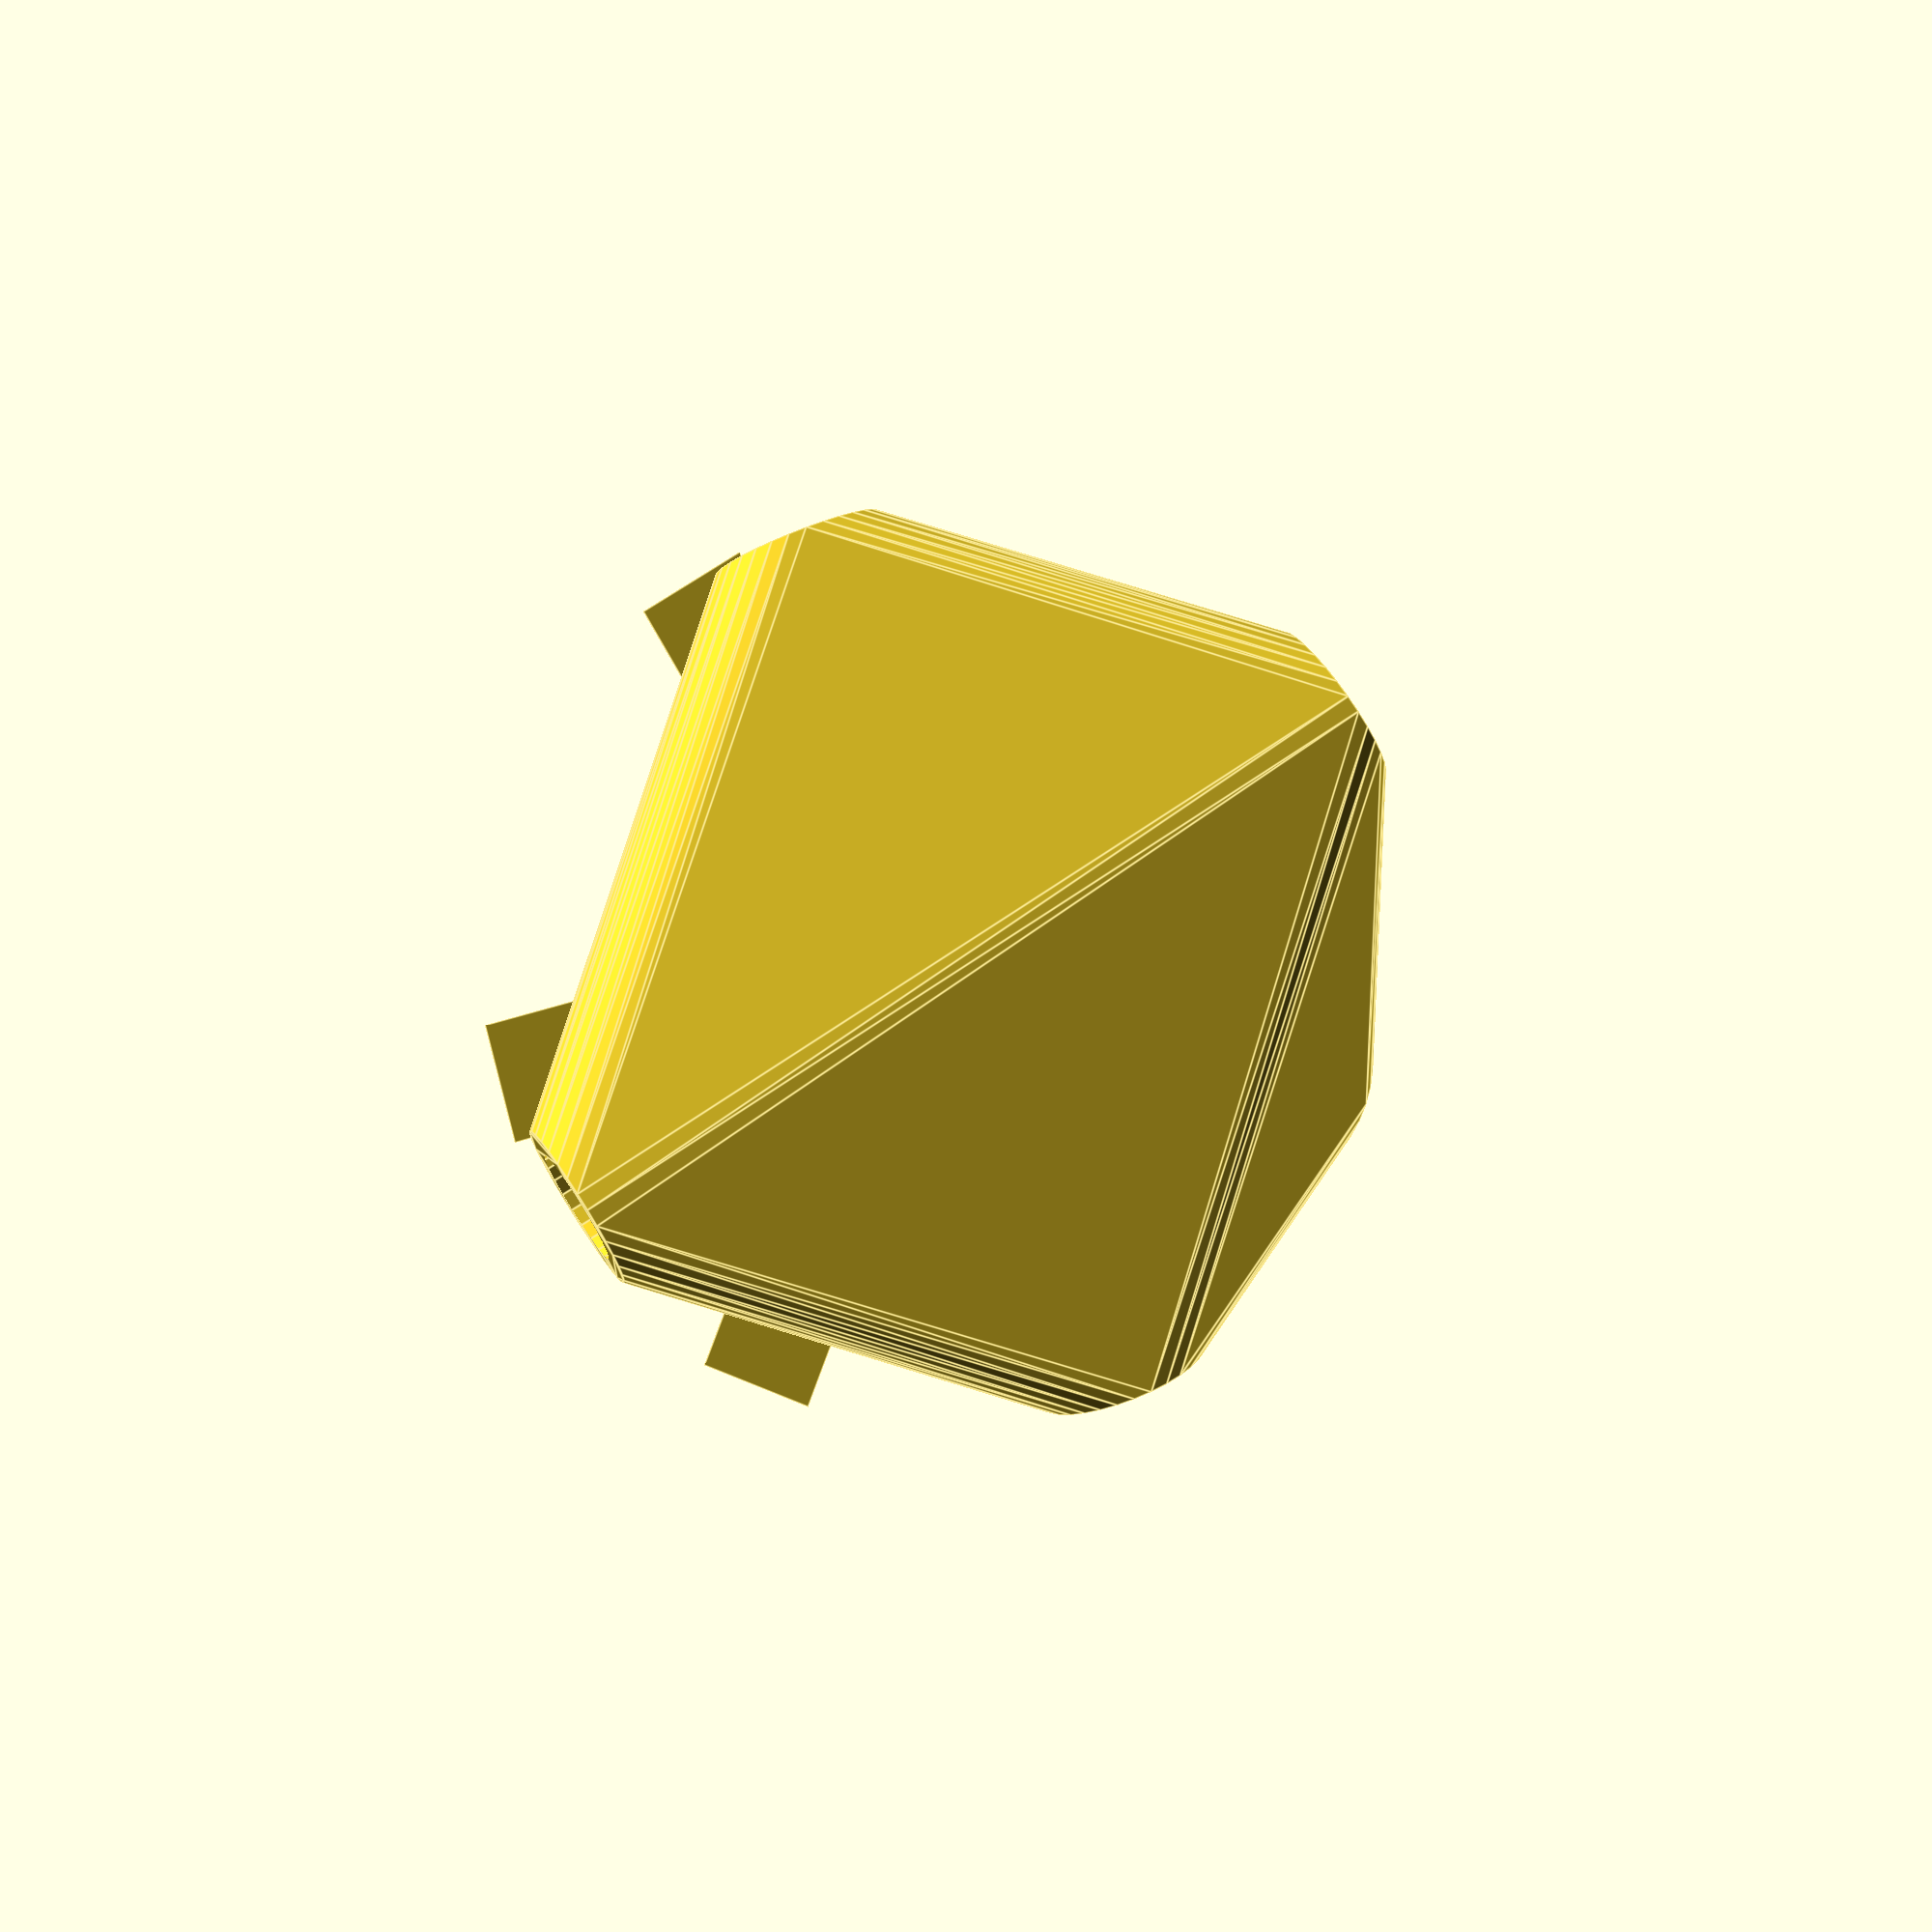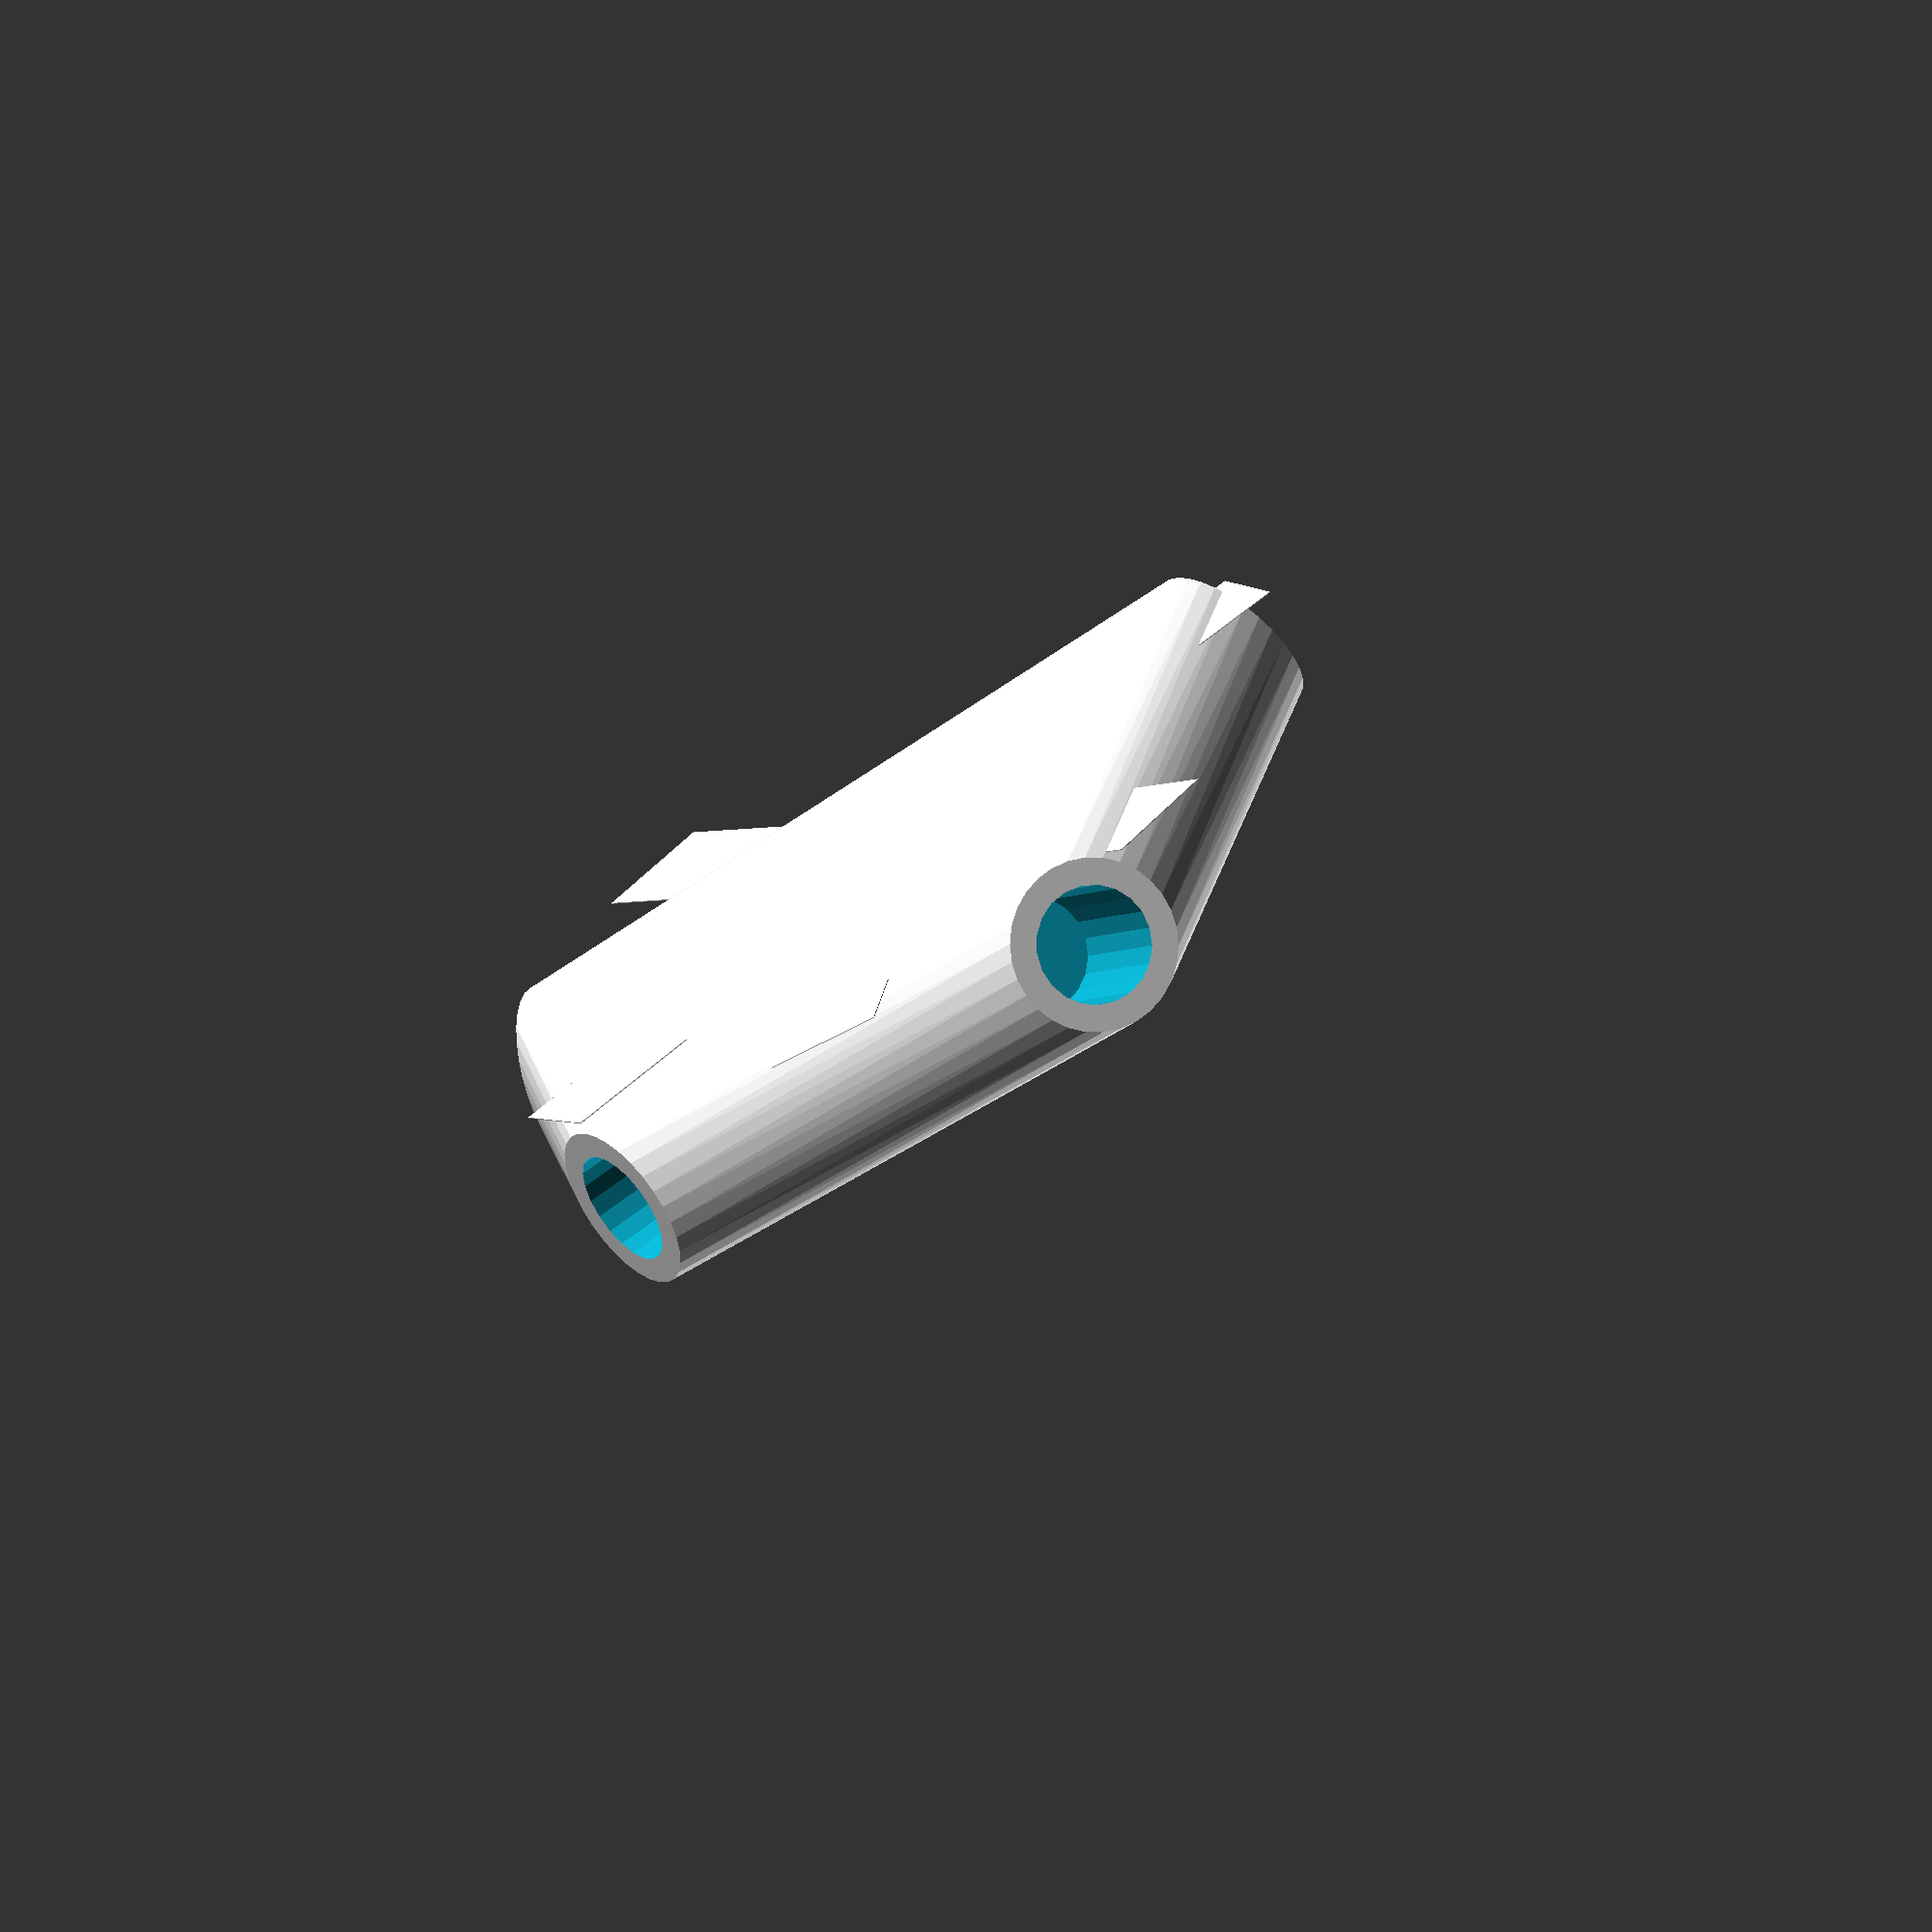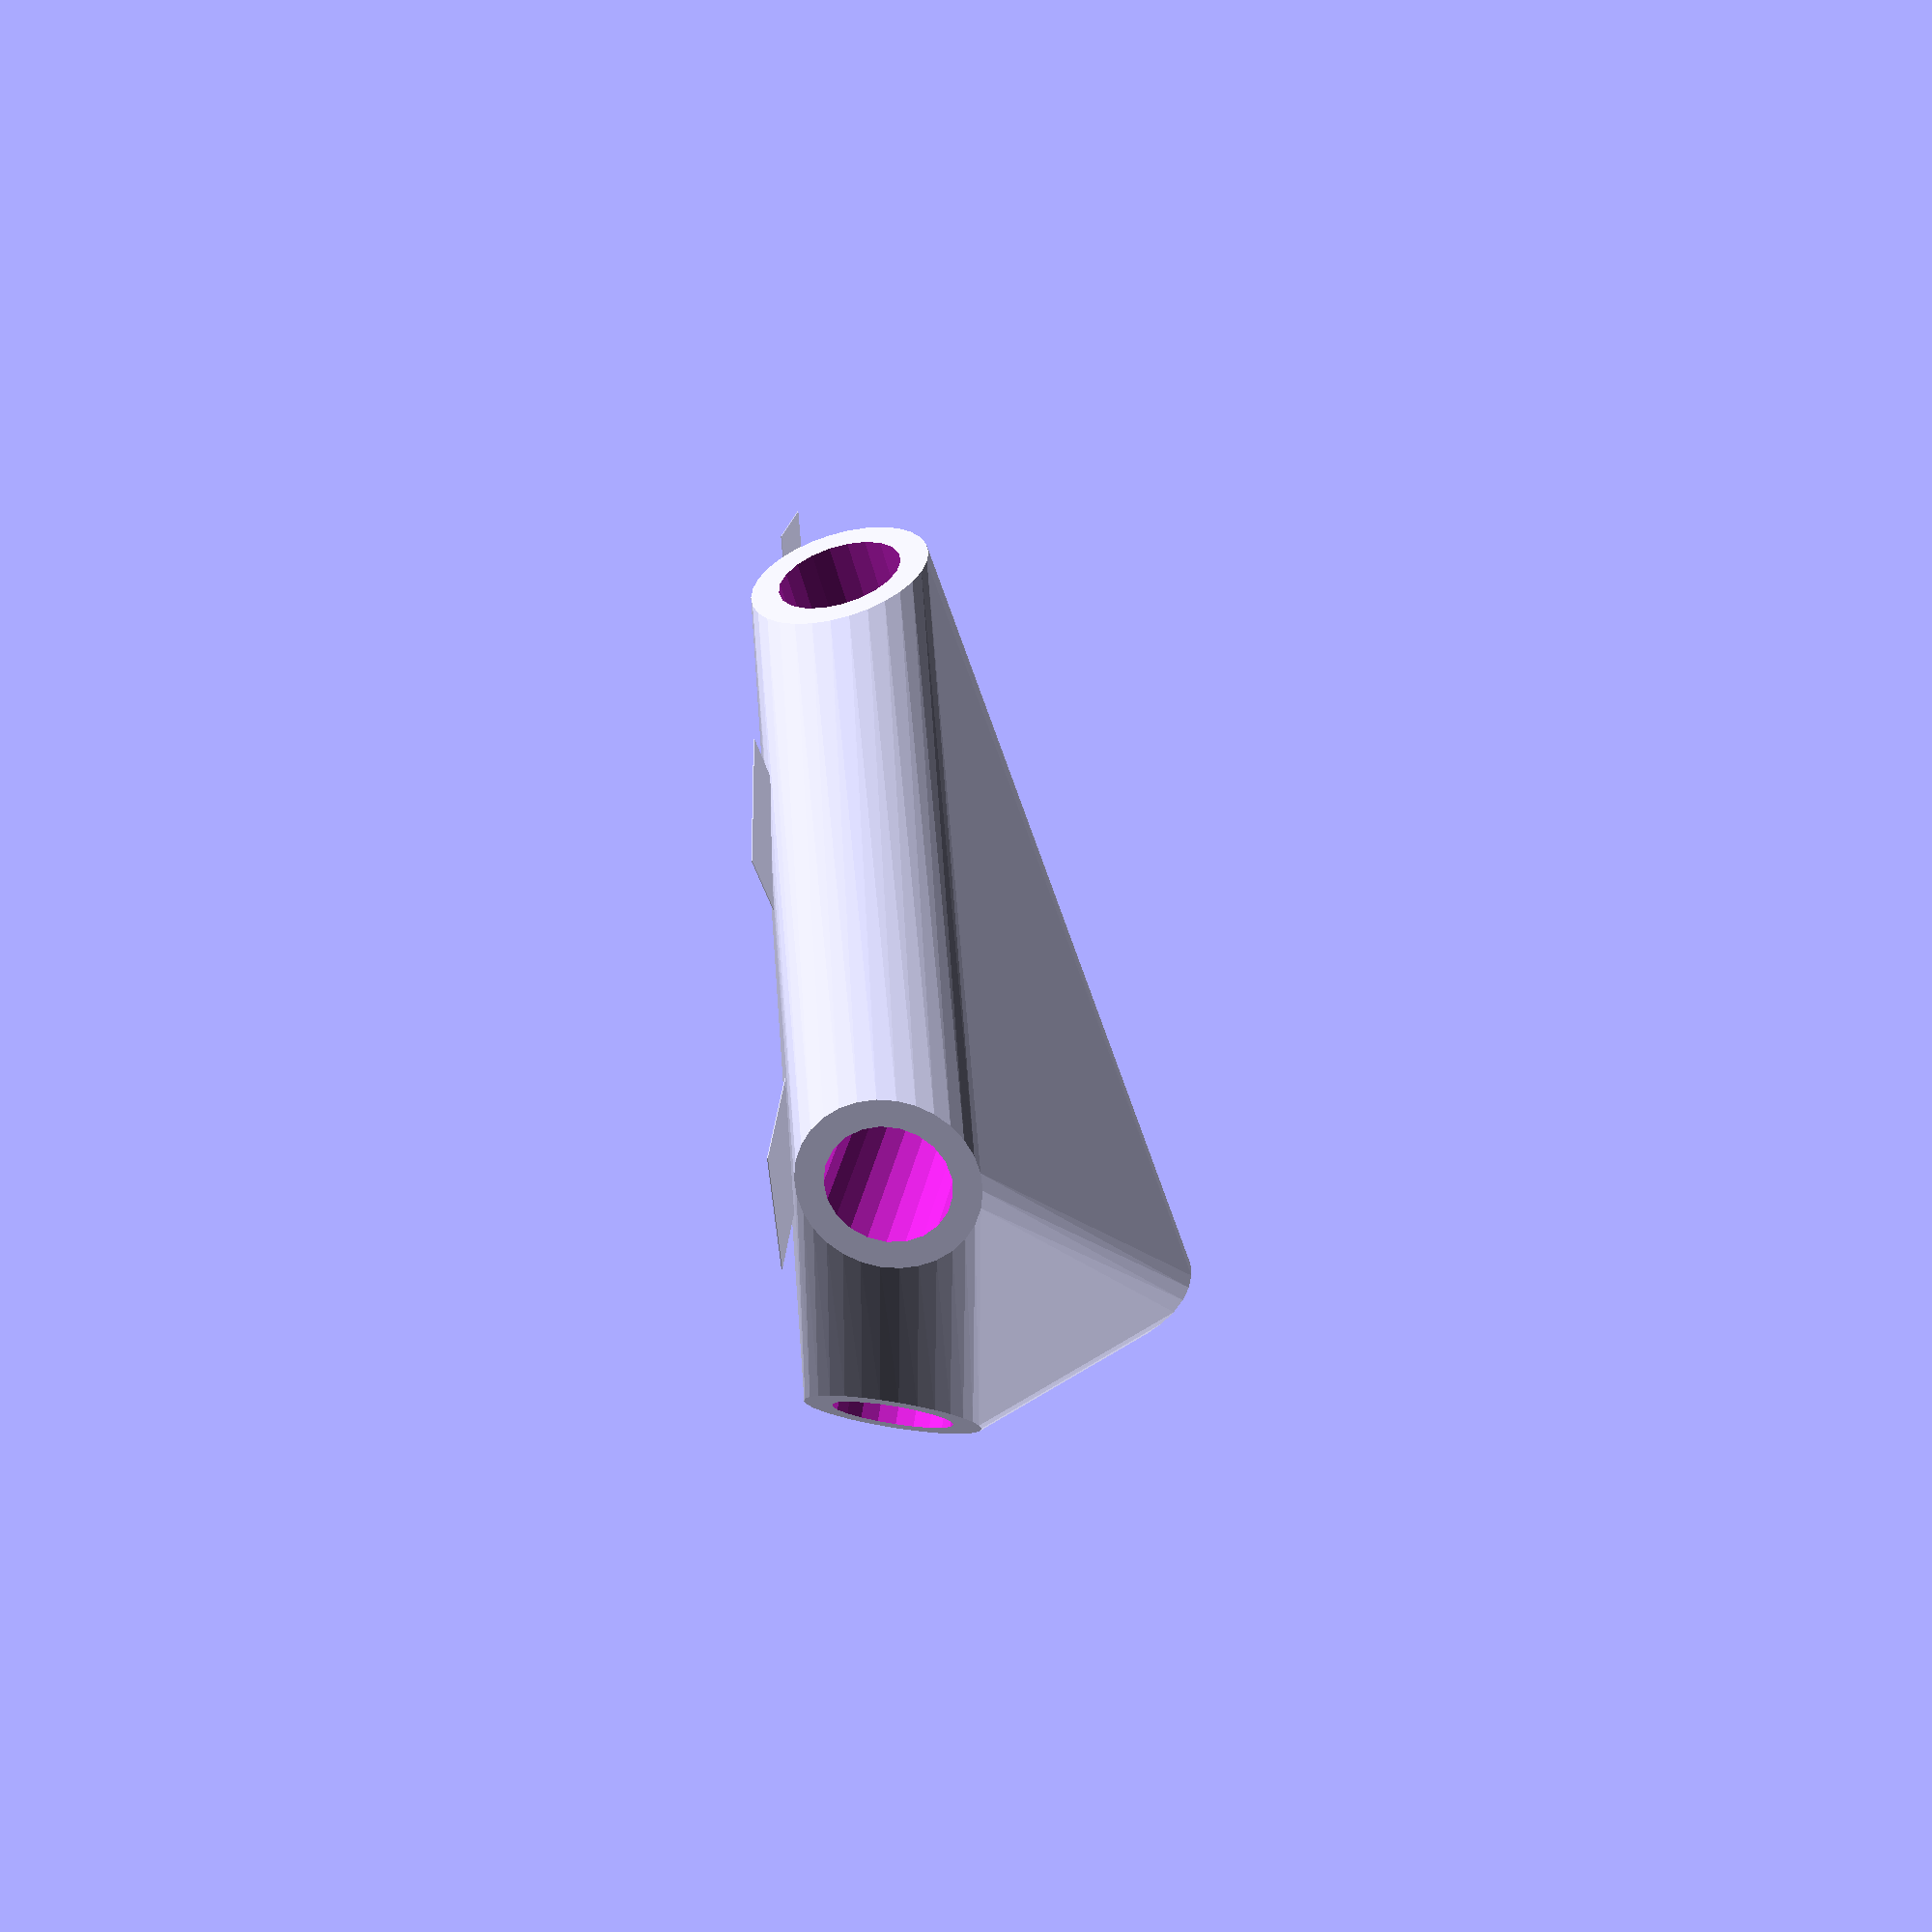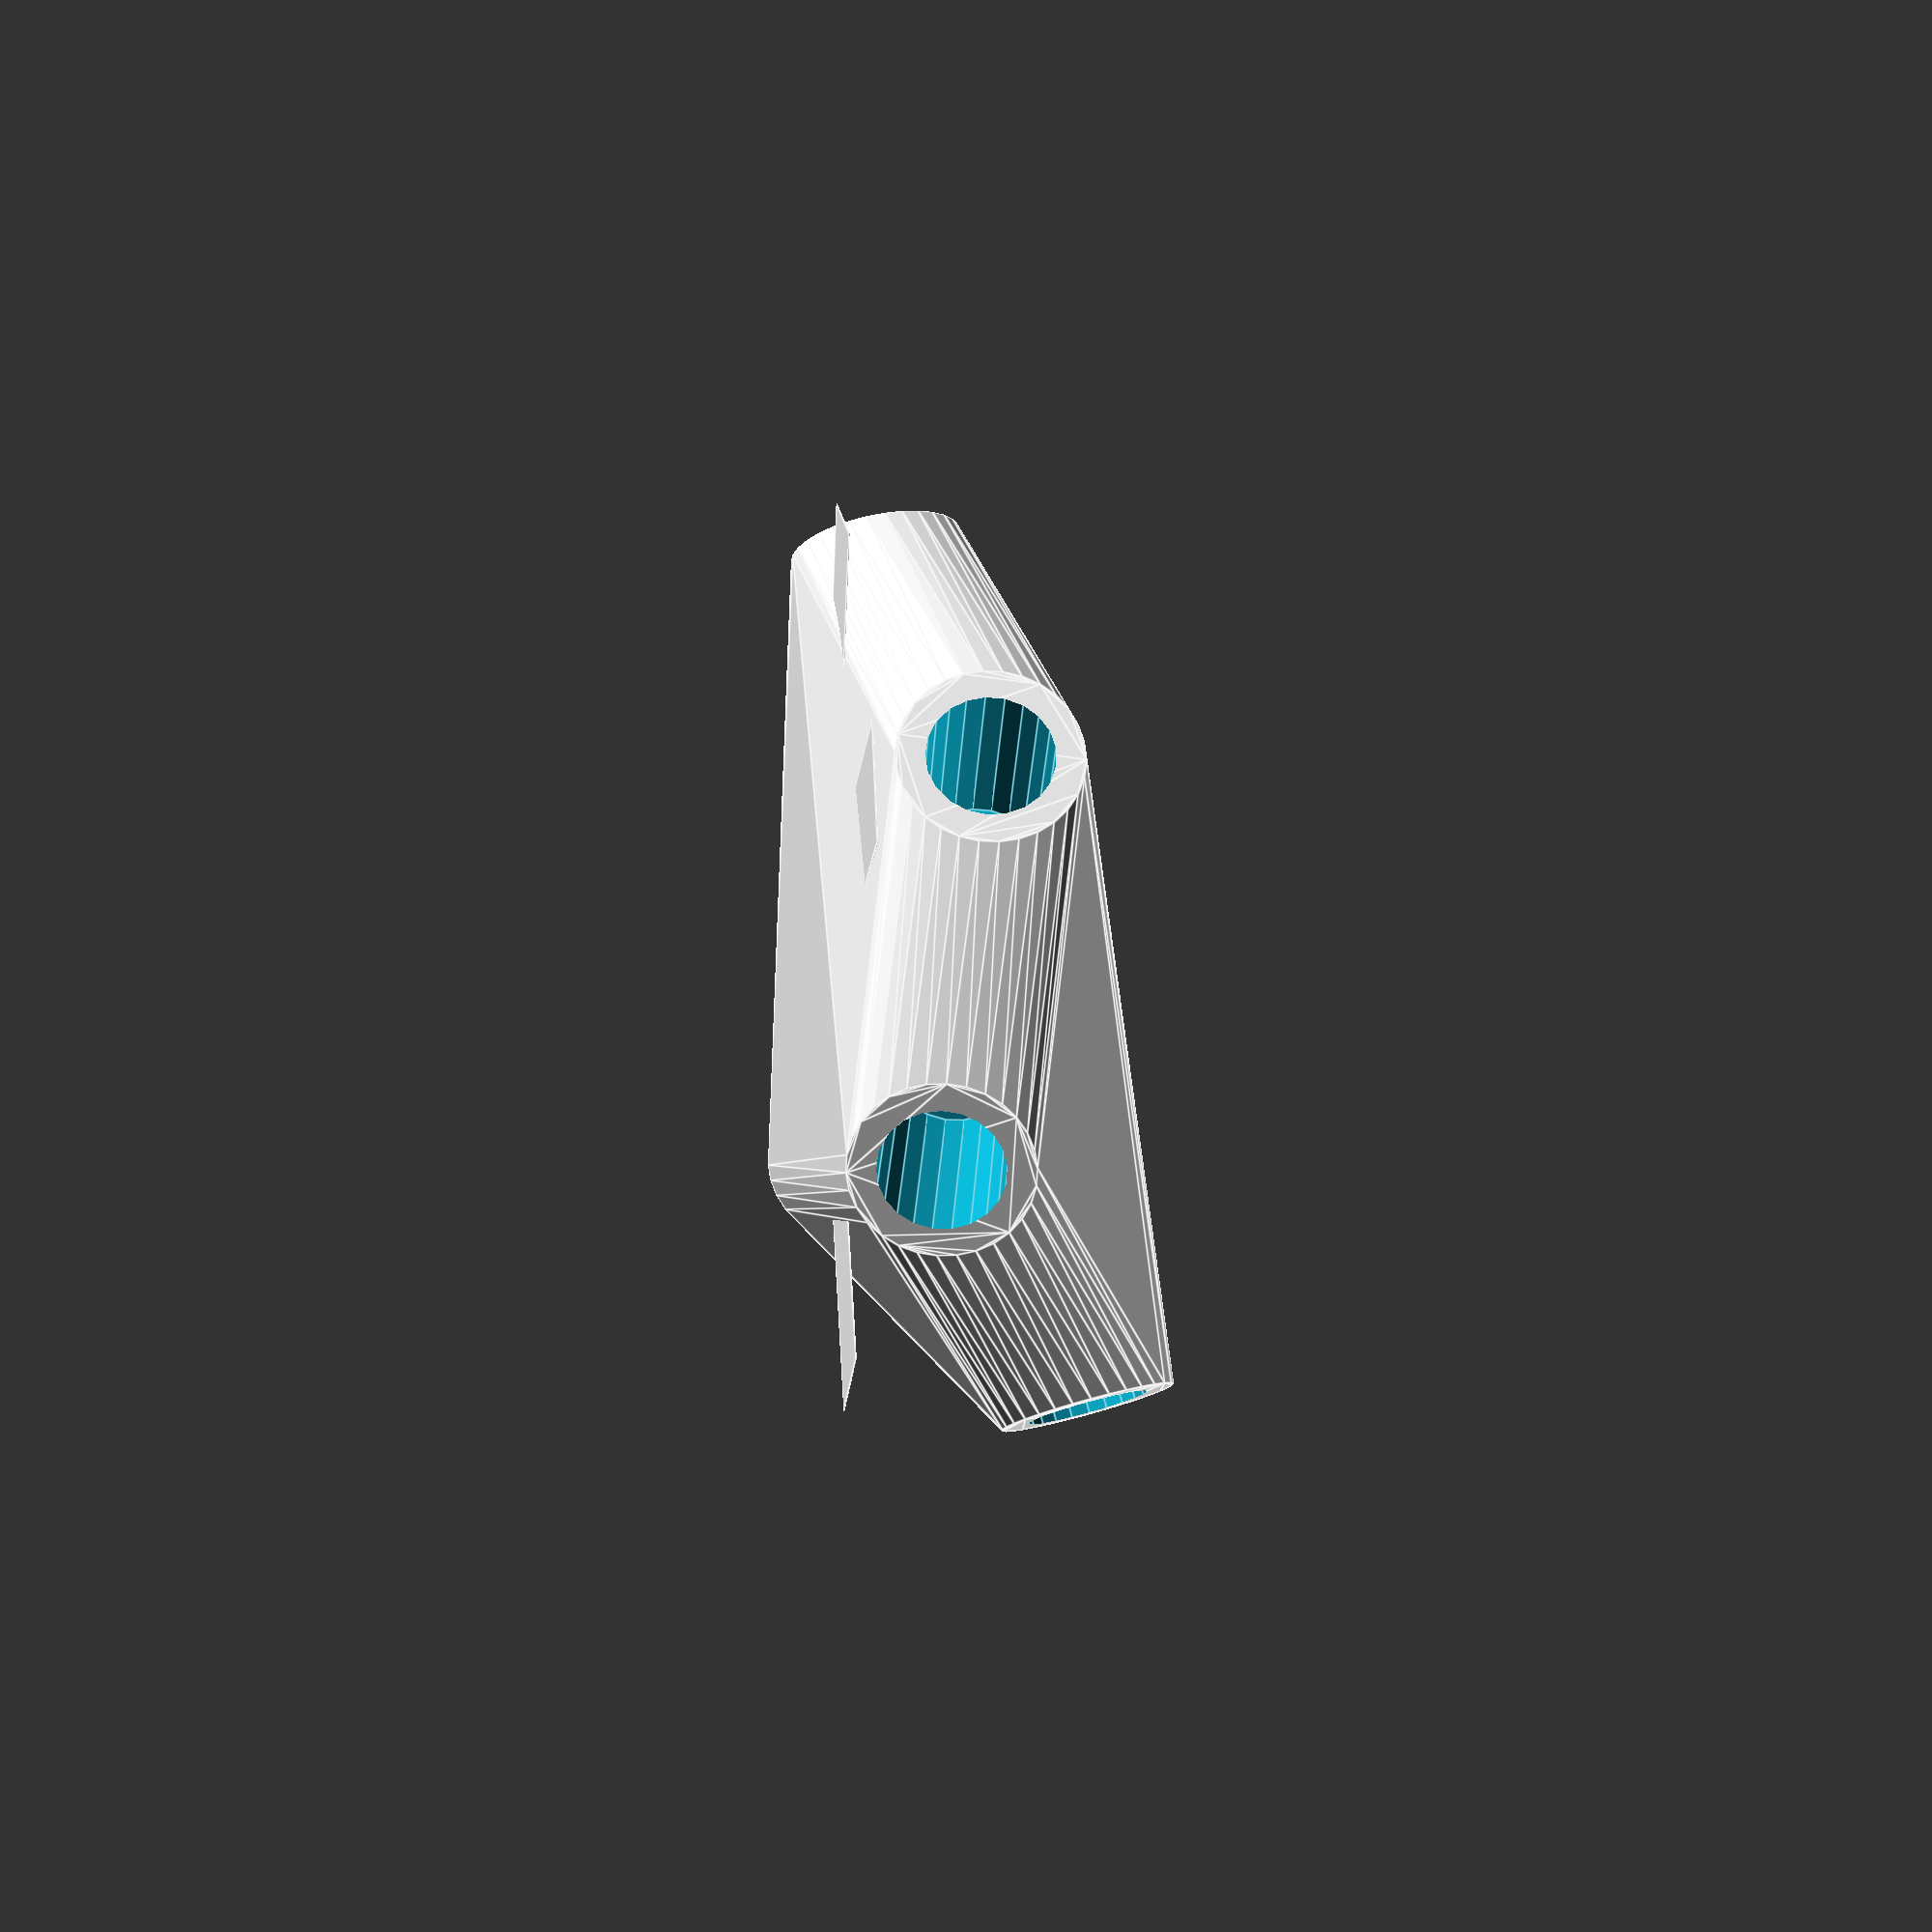
<openscad>


difference() {
	union() {
		intersection() {
			hull() {
				rotate(a = 94.0681533865, v = [-0.9970733067, 0.0284939973, 0.0000009686]) {
					cylinder(h = 50, r = 9.6000000000);
				}
				rotate(a = 99.6776539851, v = [0.9801961580, -0.1046719827, -0.0000008755]) {
					cylinder(h = 50, r = 9.6000000000);
				}
				rotate(a = 99.6775152429, v = [-0.1050163627, 0.9801597310, -0.0000008751]) {
					cylinder(h = 50, r = 9.6000000000);
				}
				rotate(a = 99.6775889665, v = [-0.6622550721, -0.7301776001, 0.0000013924]) {
					cylinder(h = 50, r = 9.6000000000);
				}
				rotate(a = 76.2258882059, v = [0.1835317535, -0.9537436958, 0.0000007702]) {
					cylinder(h = 50, r = 9.6000000000);
				}
			}
			sphere(r = 60);
		}
		translate(v = [0, 0, -15.4009488996]) {
			union() {
				rotate(a = 91.6369284106, v = [0, 0, 1]) {
					translate(v = [0, -6.6000000000, 0]) {
						cube(size = [50, 13.2000000000, 0.1000000000]);
					}
				}
				rotate(a = -83.9046591939, v = [0, 0, 1]) {
					translate(v = [0, -6.6000000000, 0]) {
						cube(size = [50, 13.2000000000, 0.1000000000]);
					}
				}
				rotate(a = 173.8845485292, v = [0, 0, 1]) {
					translate(v = [0, -6.6000000000, 0]) {
						cube(size = [50, 13.2000000000, 0.1000000000]);
					}
				}
				rotate(a = 42.2073255808, v = [0, 0, 1]) {
					translate(v = [0, -6.6000000000, 0]) {
						cube(size = [50, 13.2000000000, 0.1000000000]);
					}
				}
				rotate(a = -10.8924388994, v = [0, 0, 1]) {
					translate(v = [0, -6.6000000000, 0]) {
						cube(size = [50, 13.2000000000, 0.1000000000]);
					}
				}
			}
		}
	}
	union() {
		rotate(a = 94.0681533865, v = [-0.9970733067, 0.0284939973, 0.0000009686]) {
			translate(v = [0, 0, 25]) {
				cylinder(h = 100, r = 6.6000000000);
			}
		}
		rotate(a = 99.6776539851, v = [0.9801961580, -0.1046719827, -0.0000008755]) {
			translate(v = [0, 0, 25]) {
				cylinder(h = 100, r = 6.6000000000);
			}
		}
		rotate(a = 99.6775152429, v = [-0.1050163627, 0.9801597310, -0.0000008751]) {
			translate(v = [0, 0, 25]) {
				cylinder(h = 100, r = 6.6000000000);
			}
		}
		rotate(a = 99.6775889665, v = [-0.6622550721, -0.7301776001, 0.0000013924]) {
			translate(v = [0, 0, 25]) {
				cylinder(h = 100, r = 6.6000000000);
			}
		}
		rotate(a = 76.2258882059, v = [0.1835317535, -0.9537436958, 0.0000007702]) {
			translate(v = [0, 0, 25]) {
				cylinder(h = 100, r = 6.6000000000);
			}
		}
	}
}
</openscad>
<views>
elev=0.9 azim=154.2 roll=337.4 proj=p view=edges
elev=250.5 azim=301.8 roll=329.1 proj=o view=wireframe
elev=199.6 azim=43.0 roll=263.0 proj=p view=wireframe
elev=0.7 azim=292.6 roll=262.4 proj=p view=edges
</views>
